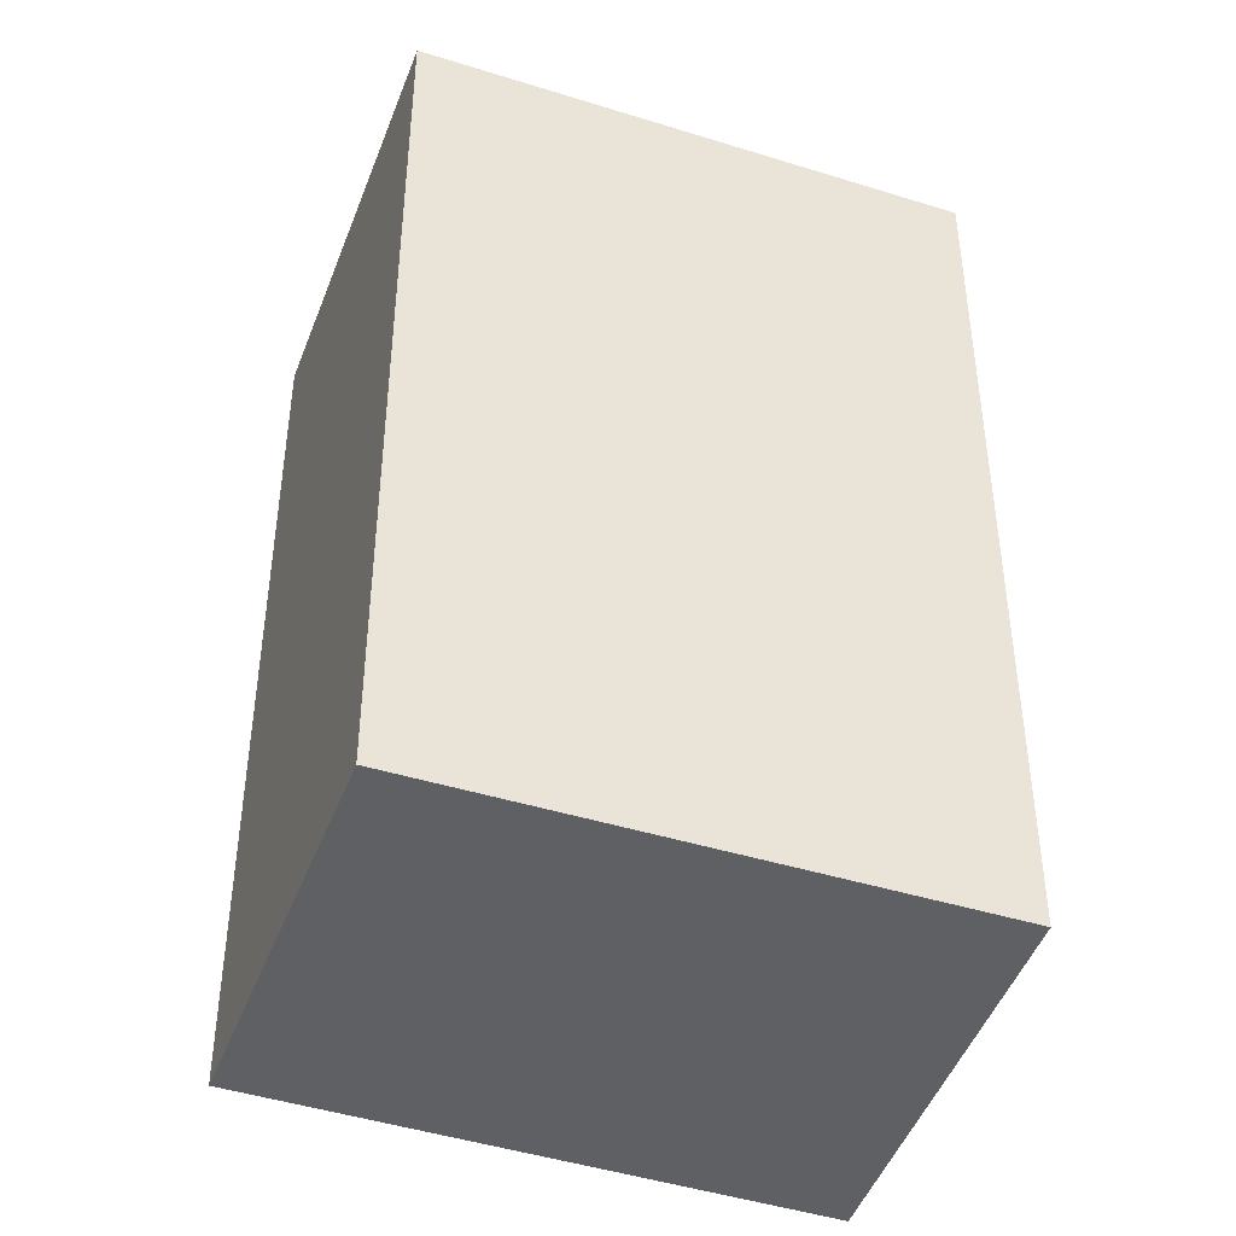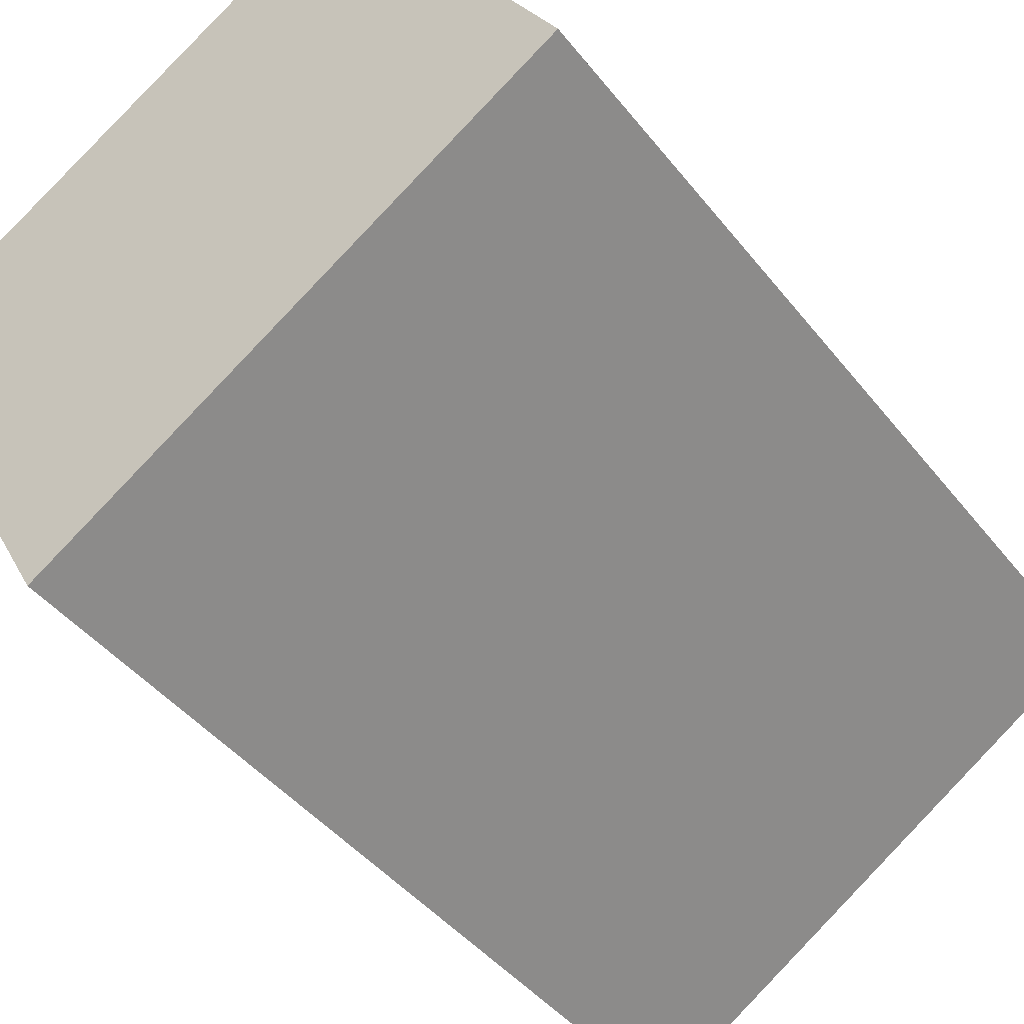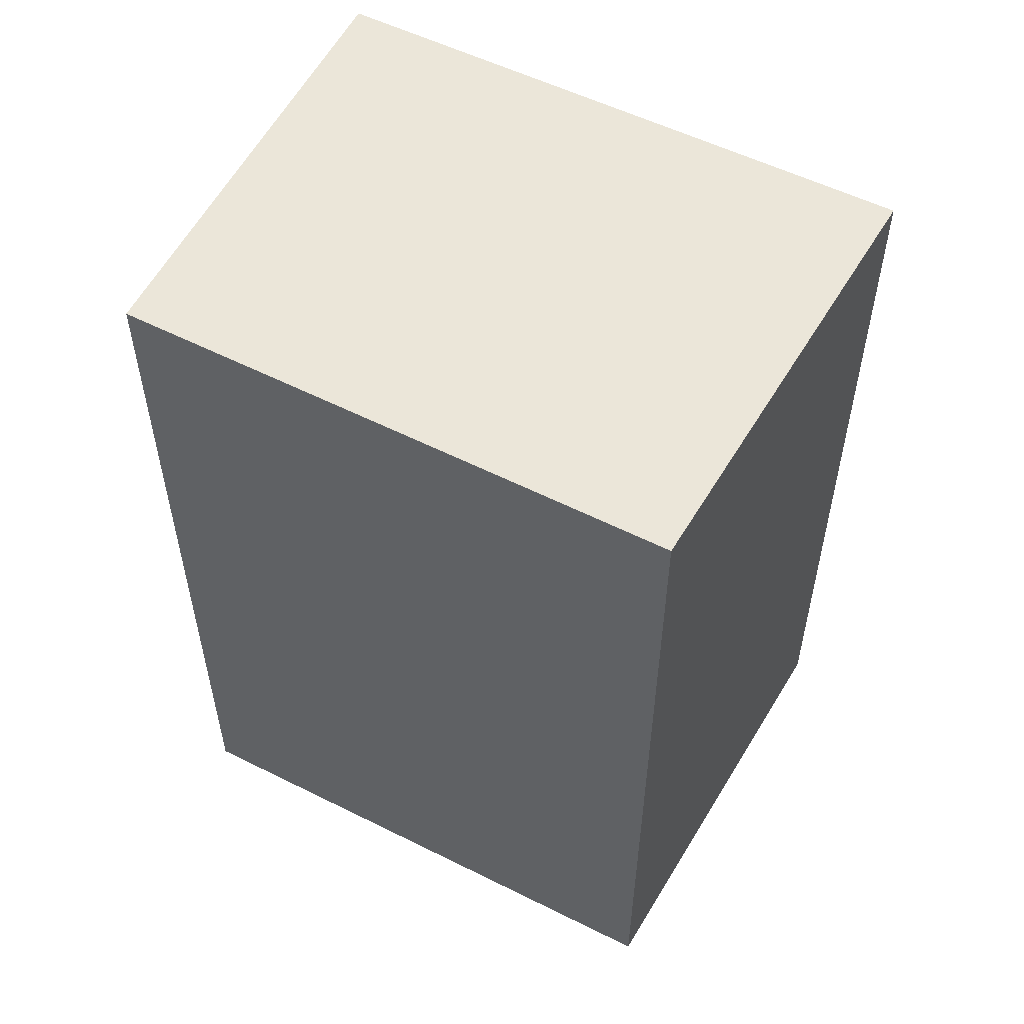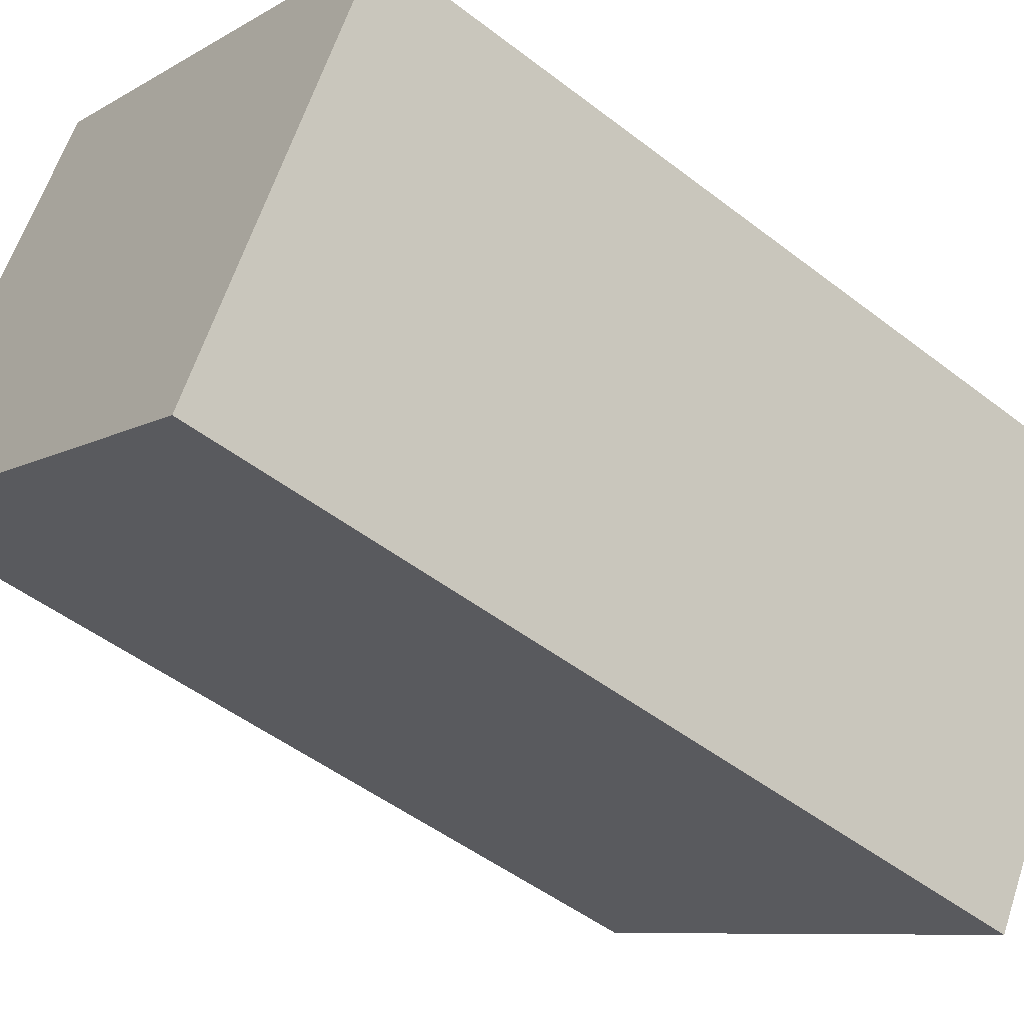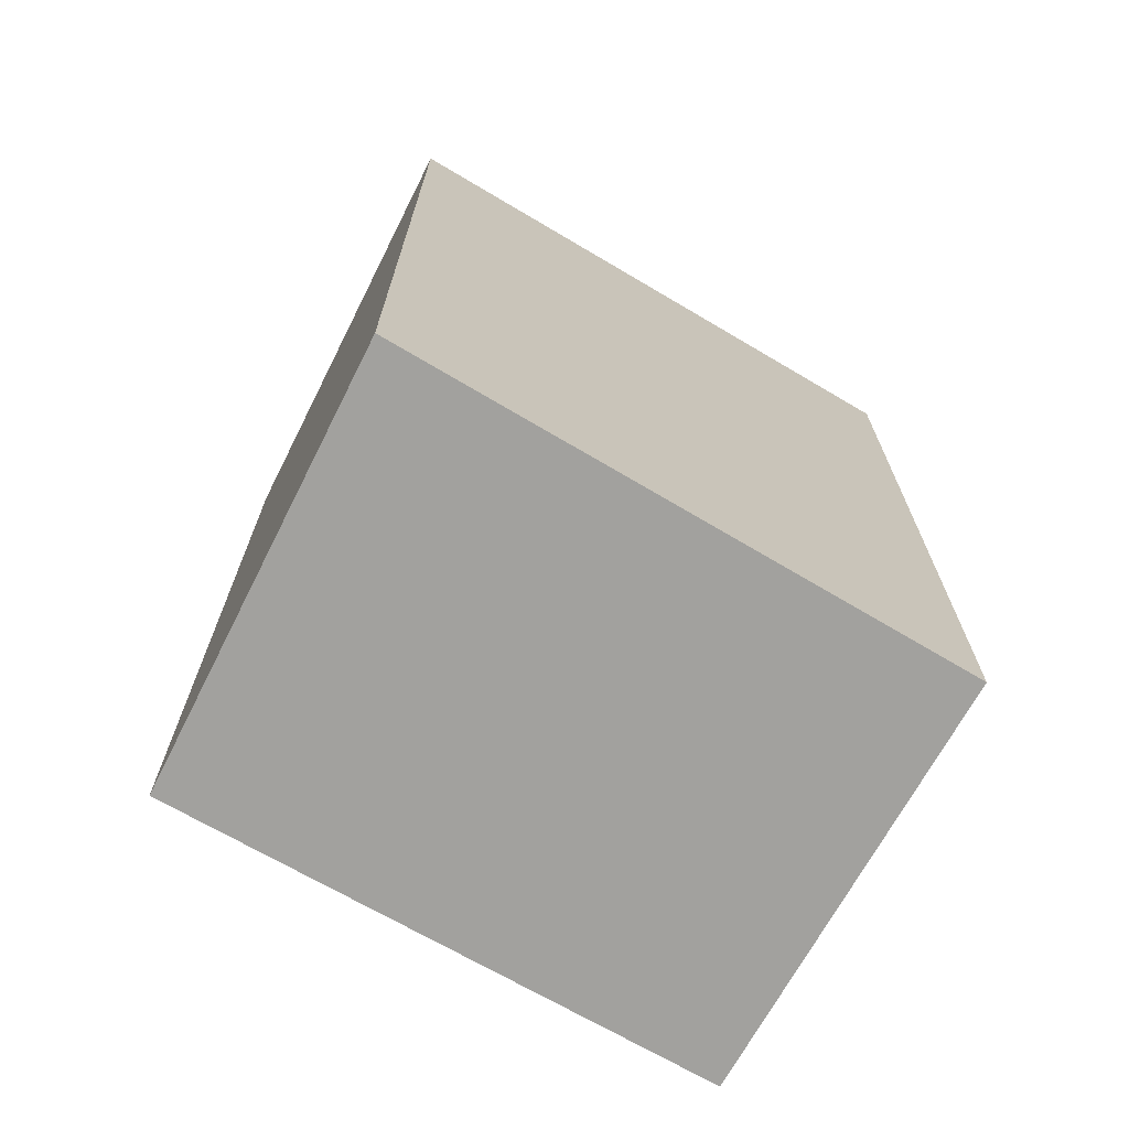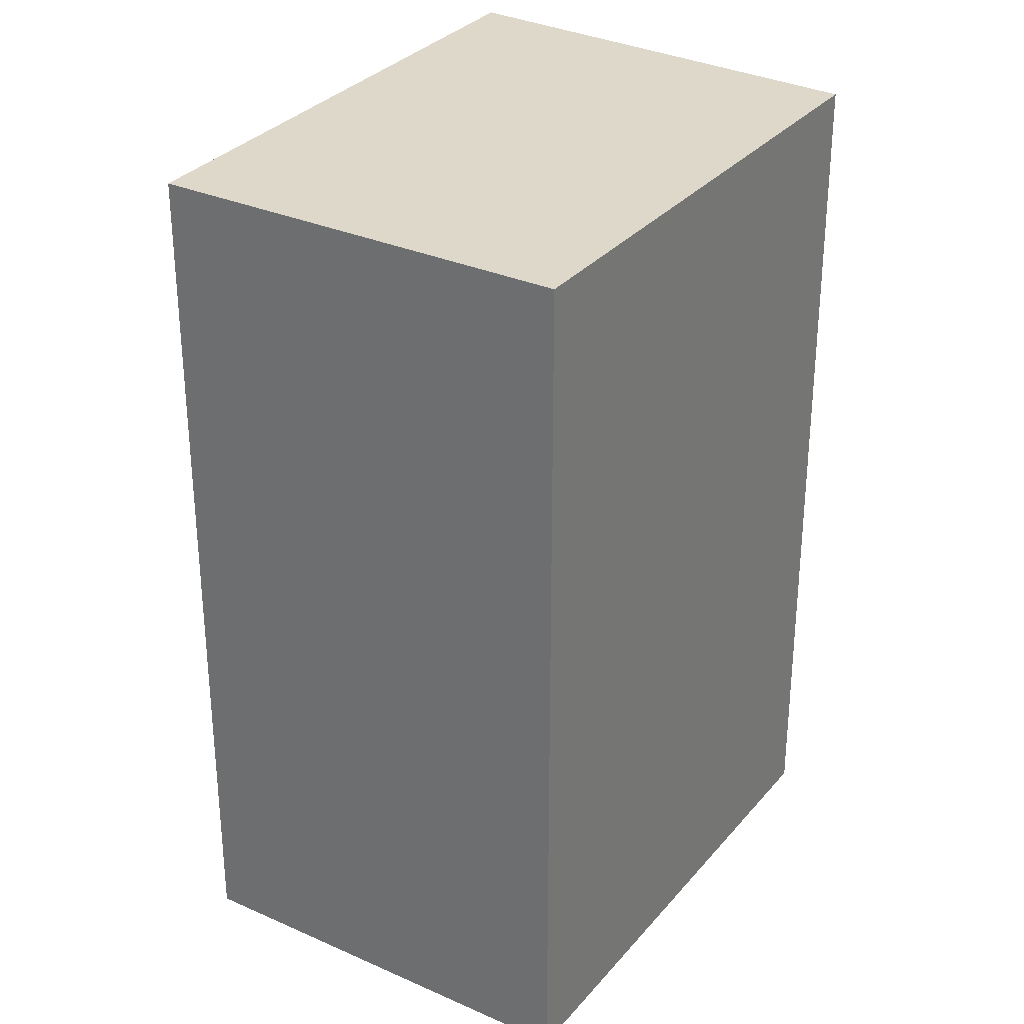
<metadata>
{"format":"obj","ext":"obj","renderer":"f3d","projection":"perspective","resolution":1024,"background":"white","views":[{"elev":-43.7,"azim":11.8,"up":"+Y"},{"elev":-43.0,"azim":-145.1,"up":"+Z"},{"elev":57.1,"azim":59.6,"up":"+Y"},{"elev":-48.9,"azim":49.3,"up":"+Z"},{"elev":-72.1,"azim":-177.6,"up":"+Y"},{"elev":31.0,"azim":-25.4,"up":"+Y"}]}
</metadata>
<code>
v  0 4.064 2.488e-16
v  3.225 4.064 0.332
v  2.237 4.064 -1.452
v  1.054 4.064 1.688
v  2.237 8.891e-17 -1.452
v  0 0 0
v  1.054 -1.034e-16 1.688
v  3.225 -2.033e-17 0.332
g defaultobject
f 1 2 3
f 2 1 4
f 5 1 3
f 1 5 6
f 6 4 1
f 4 6 7
f 7 2 4
f 2 7 8
f 8 3 2
f 3 8 5
f 8 6 5
f 6 8 7

</code>
